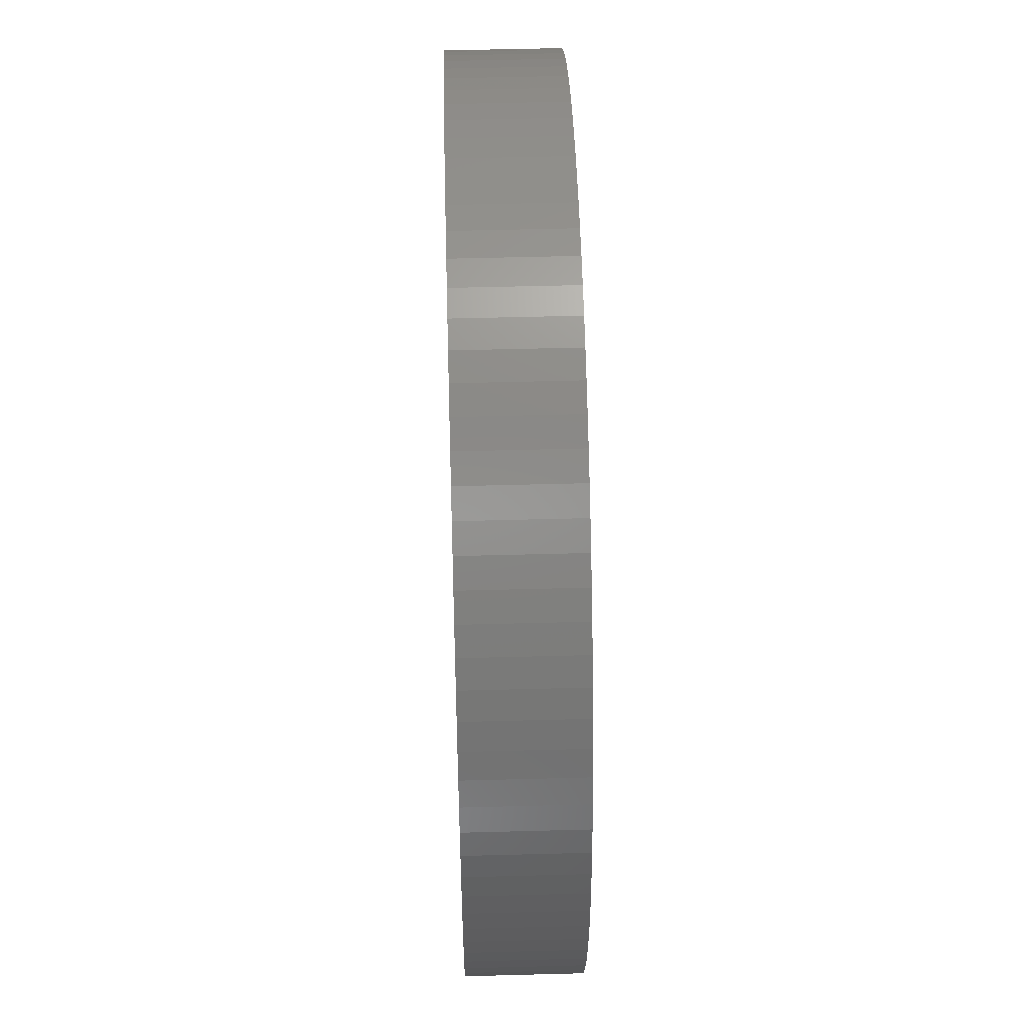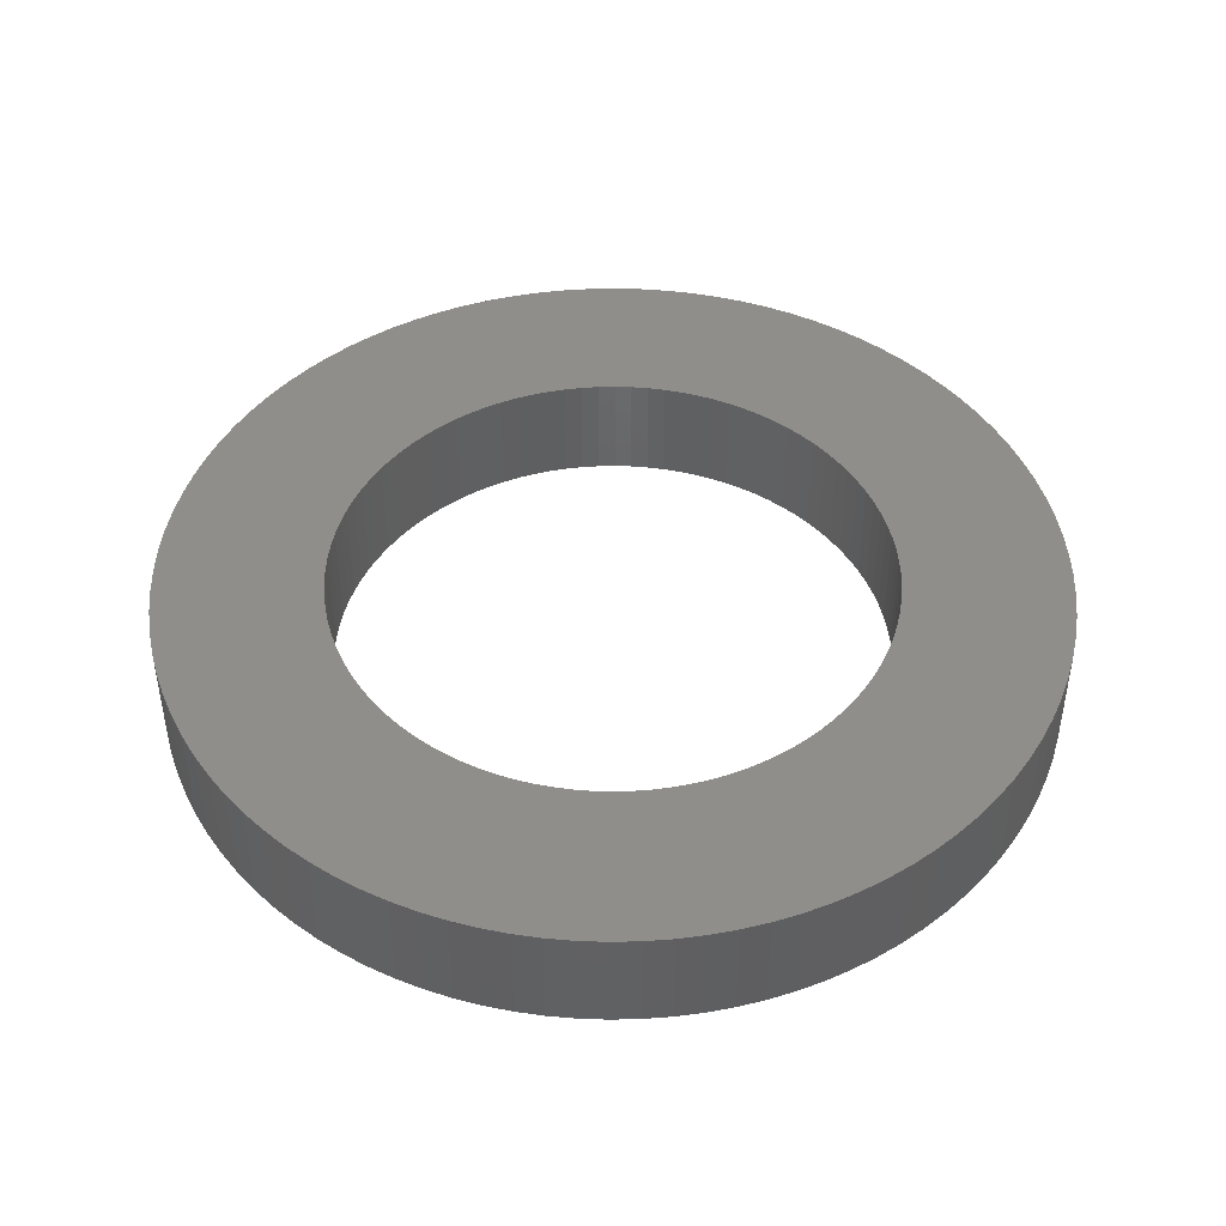
<metadata>
{"format":"stl","ext":"stl","renderer":"f3d","projection":"perspective","resolution":1024,"background":"white","views":[{"elev":54.8,"azim":88.4,"up":"+Y"},{"elev":45.2,"azim":-21.2,"up":"+Z"}]}
</metadata>
<code>
# stl→obj: 400 verts, 800 faces
v -3.244 -2.357 0
v -3.386 -2.149 1
v -3.386 -2.149 0
v -3.244 -2.357 1
v 4.002 0.2518 1
v 3.978 0.5026 0
v 3.978 0.5026 1
v 4.002 0.2518 0
v 4.01 0 1
v 4.01 0 0
v 3.939 0.7514 0
v 3.939 0.7514 1
v 3.884 0.9972 0
v 3.884 0.9972 1
v 2.149 -3.386 0
v 2.357 -3.244 1
v 2.149 -3.386 1
v 2.357 -3.244 0
v -1.932 3.514 0
v -2.149 3.386 1
v -1.932 3.514 1
v -2.149 3.386 0
v 3.939 -0.7514 1
v 3.978 -0.5026 0
v 3.978 -0.5026 1
v 3.939 -0.7514 0
v 3.628 1.707 1
v 3.514 1.932 0
v 3.514 1.932 1
v 3.628 1.707 0
v 2.923 -2.745 1
v 3.09 -2.556 0
v 3.09 -2.556 1
v 2.923 -2.745 0
v 2.745 -2.923 1
v 2.745 -2.923 0
v 2.745 2.923 0
v 2.556 3.09 1
v 2.745 2.923 1
v 2.556 3.09 0
v 3.728 1.476 1
v 3.728 1.476 0
v 3.386 -2.149 1
v 3.514 -1.932 0
v 3.514 -1.932 1
v 3.386 -2.149 0
v -4.01 0 0
v -4.002 0.2518 1
v -4.002 0.2518 0
v -4.01 0 1
v 0.7514 -3.939 0
v 0.9972 -3.884 1
v 0.7514 -3.939 1
v 0.9972 -3.884 0
v -2.745 -2.923 0
v -2.556 -3.09 1
v -2.745 -2.923 1
v -2.556 -3.09 0
v 0.5026 -3.978 0
v 0.5026 -3.978 1
v -3.978 0.5026 0
v -3.939 0.7514 1
v -3.939 0.7514 0
v -3.978 0.5026 1
v -1.476 3.728 0
v -1.707 3.628 1
v -1.476 3.728 1
v -1.707 3.628 0
v -3.728 -1.476 0
v -3.814 -1.239 1
v -3.814 -1.239 0
v -3.728 -1.476 1
v -3.514 1.932 0
v -3.386 2.149 1
v -3.386 2.149 0
v -3.514 1.932 1
v 3.386 2.149 1
v 3.244 2.357 0
v 3.244 2.357 1
v 3.386 2.149 0
v -0.2518 -4.002 0
v 0 -4.01 1
v -0.2518 -4.002 1
v 0 -4.01 0
v 3.884 -0.9972 1
v 3.884 -0.9972 0
v -2.149 -3.386 0
v -1.932 -3.514 1
v -2.149 -3.386 1
v -1.932 -3.514 0
v 3.728 -1.476 1
v 3.814 -1.239 0
v 3.814 -1.239 1
v 3.728 -1.476 0
v -3.244 2.357 0
v -3.09 2.556 1
v -3.09 2.556 0
v -3.244 2.357 1
v -3.814 1.239 0
v -3.728 1.476 1
v -3.728 1.476 0
v -3.814 1.239 1
v 0.7514 3.939 0
v 0.5026 3.978 1
v 0.7514 3.939 1
v 0.5026 3.978 0
v 0.2518 4.002 1
v 0.2518 4.002 0
v 3.09 2.556 0
v 3.09 2.556 1
v -2.357 3.244 0
v -2.556 3.09 1
v -2.357 3.244 1
v -2.556 3.09 0
v 3.814 1.239 0
v 3.814 1.239 1
v 1.476 3.728 0
v 1.239 3.814 1
v 1.476 3.728 1
v 1.239 3.814 0
v 3.628 -1.707 0
v 3.628 -1.707 1
v 0.2518 -4.002 0
v 0.2518 -4.002 1
v 4.002 -0.2518 0
v 4.002 -0.2518 1
v 1.932 3.514 0
v 1.707 3.628 1
v 1.932 3.514 1
v 1.707 3.628 0
v 2.556 -3.09 1
v 2.556 -3.09 0
v 2.357 3.244 0
v 2.149 3.386 1
v 2.357 3.244 1
v 2.149 3.386 0
v -0.2518 4.002 0
v -0.5026 3.978 1
v -0.2518 4.002 1
v -0.5026 3.978 0
v -1.239 3.814 0
v -1.239 3.814 1
v -3.884 -0.9972 0
v -3.939 -0.7514 1
v -3.939 -0.7514 0
v -3.884 -0.9972 1
v 1.239 -3.814 0
v 1.476 -3.728 1
v 1.239 -3.814 1
v 1.476 -3.728 0
v 2.923 2.745 1
v 2.923 2.745 0
v -2.357 -3.244 1
v -2.357 -3.244 0
v 3.244 -2.357 0
v 3.244 -2.357 1
v -0.7514 3.939 0
v -0.9972 3.884 1
v -0.7514 3.939 1
v -0.9972 3.884 0
v -3.978 -0.5026 1
v -3.978 -0.5026 0
v -1.707 -3.628 0
v -1.476 -3.728 1
v -1.707 -3.628 1
v -1.476 -3.728 0
v -3.09 -2.556 0
v -3.09 -2.556 1
v 1.707 -3.628 1
v 1.707 -3.628 0
v 2.51 0 0
v 2.505 -0.1576 0
v 2.49 -0.3146 0
v 2.505 0.1576 0
v 2.466 -0.4703 0
v 2.431 -0.6242 0
v 2.49 0.3146 0
v 2.387 -0.7756 0
v 2.334 -0.924 0
v 2.466 0.4703 0
v 2.271 -1.069 0
v 2.2 -1.209 0
v 2.431 0.6242 0
v 2.119 -1.345 0
v 2.031 -1.475 0
v 2.387 0.7756 0
v 1.934 -1.6 0
v 1.83 -1.718 0
v 2.334 0.924 0
v 1.718 -1.83 0
v 2.271 1.069 0
v 1.6 -1.934 0
v 1.475 -2.031 0
v 1.345 -2.119 0
v 1.932 -3.514 0
v 1.209 -2.2 0
v 1.069 -2.271 0
v 0.924 -2.334 0
v 0.7756 -2.387 0
v 0.6242 -2.431 0
v 0.4703 -2.466 0
v 0.3146 -2.49 0
v 0.1576 -2.505 0
v 0 -2.51 0
v -0.1576 -2.505 0
v -0.3146 -2.49 0
v -0.5026 -3.978 0
v -0.4703 -2.466 0
v -0.7514 -3.939 0
v -0.6242 -2.431 0
v -0.9972 -3.884 0
v -0.7756 -2.387 0
v -1.239 -3.814 0
v -0.924 -2.334 0
v -1.069 -2.271 0
v -1.209 -2.2 0
v -1.345 -2.119 0
v -1.475 -2.031 0
v -1.6 -1.934 0
v -1.718 -1.83 0
v -1.83 -1.718 0
v -2.923 -2.745 0
v -1.934 -1.6 0
v -2.031 -1.475 0
v -2.119 -1.345 0
v -2.2 -1.209 0
v -3.514 -1.932 0
v -3.628 -1.707 0
v -2.271 -1.069 0
v 2.2 1.209 0
v 2.119 1.345 0
v 2.031 1.475 0
v 1.934 1.6 0
v 1.83 1.718 0
v 1.718 1.83 0
v 1.6 1.934 0
v 1.475 2.031 0
v 1.345 2.119 0
v 1.209 2.2 0
v 1.069 2.271 0
v 0.924 2.334 0
v 0.7756 2.387 0
v 0.9972 3.884 0
v 0.6242 2.431 0
v 0.4703 2.466 0
v 0.3146 2.49 0
v 0.1576 2.505 0
v 0 2.51 0
v 0 4.01 0
v -0.1576 2.505 0
v -0.3146 2.49 0
v -0.4703 2.466 0
v -0.6242 2.431 0
v -0.7756 2.387 0
v -0.924 2.334 0
v -1.069 2.271 0
v -1.209 2.2 0
v -1.345 2.119 0
v -1.475 2.031 0
v -1.6 1.934 0
v -1.718 1.83 0
v -2.745 2.923 0
v -1.83 1.718 0
v -2.923 2.745 0
v -1.934 1.6 0
v -2.031 1.475 0
v -2.119 1.345 0
v -2.2 1.209 0
v -2.271 1.069 0
v -3.628 1.707 0
v -2.334 0.924 0
v -2.387 0.7756 0
v -2.431 0.6242 0
v -3.884 0.9972 0
v -2.466 0.4703 0
v -2.49 0.3146 0
v -2.505 0.1576 0
v -2.51 0 0
v -2.334 -0.924 0
v -2.387 -0.7756 0
v -2.431 -0.6242 0
v -2.466 -0.4703 0
v -2.49 -0.3146 0
v -2.505 -0.1576 0
v -4.002 -0.2518 0
v -0.5026 -3.978 1
v -2.923 -2.745 1
v -1.239 -3.814 1
v -2.745 2.923 1
v -2.923 2.745 1
v -3.884 0.9972 1
v 0 4.01 1
v -3.628 -1.707 1
v -3.514 -1.932 1
v 1.932 -3.514 1
v -0.7514 -3.939 1
v -0.9972 -3.884 1
v -4.002 -0.2518 1
v 2.51 0 1
v 2.505 0.1576 1
v 2.49 0.3146 1
v 2.505 -0.1576 1
v 2.466 0.4703 1
v 2.431 0.6242 1
v 2.49 -0.3146 1
v 2.387 0.7756 1
v 2.334 0.924 1
v 2.466 -0.4703 1
v 2.271 1.069 1
v 2.2 1.209 1
v 2.431 -0.6242 1
v 2.119 1.345 1
v 2.031 1.475 1
v 2.387 -0.7756 1
v 1.934 1.6 1
v 1.83 1.718 1
v 2.334 -0.924 1
v 1.718 1.83 1
v 2.271 -1.069 1
v 1.6 1.934 1
v 1.475 2.031 1
v 1.345 2.119 1
v 1.209 2.2 1
v 1.069 2.271 1
v 0.924 2.334 1
v 0.7756 2.387 1
v 0.9972 3.884 1
v 0.6242 2.431 1
v 0.4703 2.466 1
v 0.3146 2.49 1
v 0.1576 2.505 1
v 0 2.51 1
v -0.1576 2.505 1
v -0.3146 2.49 1
v -0.4703 2.466 1
v -0.6242 2.431 1
v -0.7756 2.387 1
v -0.924 2.334 1
v -1.069 2.271 1
v -1.209 2.2 1
v -1.345 2.119 1
v -1.475 2.031 1
v -1.6 1.934 1
v -1.718 1.83 1
v -1.83 1.718 1
v -1.934 1.6 1
v -2.031 1.475 1
v -2.119 1.345 1
v -2.2 1.209 1
v -3.628 1.707 1
v -2.271 1.069 1
v 2.2 -1.209 1
v 2.119 -1.345 1
v 2.031 -1.475 1
v 1.934 -1.6 1
v 1.83 -1.718 1
v 1.718 -1.83 1
v 1.6 -1.934 1
v 1.475 -2.031 1
v 1.345 -2.119 1
v 1.209 -2.2 1
v 1.069 -2.271 1
v 0.924 -2.334 1
v 0.7756 -2.387 1
v 0.6242 -2.431 1
v 0.4703 -2.466 1
v 0.3146 -2.49 1
v 0.1576 -2.505 1
v 0 -2.51 1
v -0.1576 -2.505 1
v -0.3146 -2.49 1
v -0.4703 -2.466 1
v -0.6242 -2.431 1
v -0.7756 -2.387 1
v -0.924 -2.334 1
v -1.069 -2.271 1
v -1.209 -2.2 1
v -1.345 -2.119 1
v -1.475 -2.031 1
v -1.6 -1.934 1
v -1.718 -1.83 1
v -1.83 -1.718 1
v -1.934 -1.6 1
v -2.031 -1.475 1
v -2.119 -1.345 1
v -2.2 -1.209 1
v -2.271 -1.069 1
v -2.334 -0.924 1
v -2.387 -0.7756 1
v -2.431 -0.6242 1
v -2.466 -0.4703 1
v -2.49 -0.3146 1
v -2.505 -0.1576 1
v -2.51 0 1
v -2.334 0.924 1
v -2.387 0.7756 1
v -2.431 0.6242 1
v -2.466 0.4703 1
v -2.49 0.3146 1
v -2.505 0.1576 1
f 1 2 3
f 2 1 4
f 5 6 7
f 6 5 8
f 9 8 5
f 8 9 10
f 7 11 12
f 11 7 6
f 12 13 14
f 13 12 11
f 15 16 17
f 16 15 18
f 19 20 21
f 20 19 22
f 23 24 25
f 24 23 26
f 27 28 29
f 28 27 30
f 31 32 33
f 32 31 34
f 35 34 31
f 34 35 36
f 37 38 39
f 38 37 40
f 41 30 27
f 30 41 42
f 43 44 45
f 44 43 46
f 47 48 49
f 48 47 50
f 51 52 53
f 52 51 54
f 55 56 57
f 56 55 58
f 59 53 60
f 53 59 51
f 61 62 63
f 62 61 64
f 65 66 67
f 66 65 68
f 69 70 71
f 70 69 72
f 73 74 75
f 74 73 76
f 77 78 79
f 78 77 80
f 81 82 83
f 82 81 84
f 85 26 23
f 26 85 86
f 87 88 89
f 88 87 90
f 91 92 93
f 92 91 94
f 95 96 97
f 96 95 98
f 99 100 101
f 100 99 102
f 103 104 105
f 104 103 106
f 106 107 104
f 107 106 108
f 79 109 110
f 109 79 78
f 111 112 113
f 112 111 114
f 14 115 116
f 115 14 13
f 117 118 119
f 118 117 120
f 45 121 122
f 121 45 44
f 123 60 124
f 60 123 59
f 25 125 126
f 125 25 24
f 127 128 129
f 128 127 130
f 18 131 16
f 131 18 132
f 133 134 135
f 134 133 136
f 137 138 139
f 138 137 140
f 141 67 142
f 67 141 65
f 75 98 95
f 98 75 74
f 93 86 85
f 86 93 92
f 143 144 145
f 144 143 146
f 130 119 128
f 119 130 117
f 147 148 149
f 148 147 150
f 116 42 41
f 42 116 115
f 151 37 39
f 37 151 152
f 58 153 56
f 153 58 154
f 33 155 156
f 155 33 32
f 136 129 134
f 129 136 127
f 157 158 159
f 158 157 160
f 122 94 91
f 94 122 121
f 145 161 162
f 161 145 144
f 163 164 165
f 164 163 166
f 156 46 43
f 46 156 155
f 40 135 38
f 135 40 133
f 126 10 9
f 10 126 125
f 167 4 1
f 4 167 168
f 150 169 148
f 169 150 170
f 171 10 125
f 172 125 24
f 10 171 8
f 173 24 26
f 174 8 171
f 175 26 86
f 8 174 6
f 176 86 92
f 177 6 174
f 178 92 94
f 6 177 11
f 179 94 121
f 180 11 177
f 181 121 44
f 11 180 13
f 182 44 46
f 183 13 180
f 184 46 155
f 13 183 115
f 185 155 32
f 186 115 183
f 187 32 34
f 115 186 42
f 188 34 36
f 189 42 186
f 190 36 132
f 42 189 30
f 191 30 189
f 125 172 171
f 24 173 172
f 26 175 173
f 86 176 175
f 92 178 176
f 192 132 18
f 94 179 178
f 121 181 179
f 44 182 181
f 193 18 15
f 46 184 182
f 155 185 184
f 32 187 185
f 194 15 195
f 34 188 187
f 36 190 188
f 196 195 170
f 132 192 190
f 197 170 150
f 18 193 192
f 15 194 193
f 198 150 147
f 195 196 194
f 170 197 196
f 199 147 54
f 150 198 197
f 147 199 198
f 200 54 51
f 54 200 199
f 201 51 59
f 51 201 200
f 59 202 201
f 123 202 59
f 123 203 202
f 84 203 123
f 84 204 203
f 84 205 204
f 81 205 84
f 81 206 205
f 207 206 81
f 206 207 208
f 209 208 207
f 208 209 210
f 211 210 209
f 210 211 212
f 213 212 211
f 212 213 214
f 166 214 213
f 214 166 215
f 163 215 166
f 215 163 216
f 90 216 163
f 216 90 217
f 87 217 90
f 217 87 218
f 154 218 87
f 218 154 219
f 58 219 154
f 219 58 220
f 55 220 58
f 220 55 221
f 222 221 55
f 221 222 223
f 167 223 222
f 223 167 224
f 1 224 167
f 224 1 225
f 3 225 1
f 225 3 226
f 227 226 3
f 228 229 227
f 226 227 229
f 30 191 28
f 230 28 191
f 28 230 80
f 231 80 230
f 80 231 78
f 232 78 231
f 78 232 109
f 233 109 232
f 109 233 152
f 234 152 233
f 152 234 37
f 235 37 234
f 37 235 40
f 236 40 235
f 40 236 133
f 237 133 236
f 133 237 136
f 238 136 237
f 136 238 127
f 239 127 238
f 127 239 130
f 240 130 239
f 130 240 117
f 241 117 240
f 117 241 120
f 242 120 241
f 120 242 243
f 244 243 242
f 243 244 103
f 245 103 244
f 103 245 106
f 246 106 245
f 246 108 106
f 247 108 246
f 248 108 247
f 248 249 108
f 250 249 248
f 250 137 249
f 251 137 250
f 140 251 252
f 251 140 137
f 157 252 253
f 252 157 140
f 160 253 254
f 141 254 255
f 253 160 157
f 65 255 256
f 68 256 257
f 254 141 160
f 19 257 258
f 22 258 259
f 255 65 141
f 111 259 260
f 256 68 65
f 114 260 261
f 262 261 263
f 257 19 68
f 264 263 265
f 97 265 266
f 95 266 267
f 258 22 19
f 75 267 268
f 73 268 269
f 270 269 271
f 259 111 22
f 101 271 272
f 99 272 273
f 274 273 275
f 63 275 276
f 61 276 277
f 260 114 111
f 49 277 278
f 229 228 279
f 69 279 228
f 261 262 114
f 279 69 280
f 263 264 262
f 71 280 69
f 265 97 264
f 280 71 281
f 266 95 97
f 143 281 71
f 267 75 95
f 281 143 282
f 268 73 75
f 145 282 143
f 269 270 73
f 282 145 283
f 271 101 270
f 162 283 145
f 272 99 101
f 283 162 284
f 273 274 99
f 285 284 162
f 275 63 274
f 284 285 278
f 276 61 63
f 47 278 285
f 277 49 61
f 278 47 49
f 207 83 286
f 83 207 81
f 49 64 61
f 64 49 48
f 55 287 222
f 287 55 57
f 222 168 167
f 168 222 287
f 54 149 52
f 149 54 147
f 166 288 164
f 288 166 213
f 264 289 262
f 289 264 290
f 29 80 77
f 80 29 28
f 274 102 99
f 102 274 291
f 249 139 292
f 139 249 137
f 22 113 20
f 113 22 111
f 140 159 138
f 159 140 157
f 132 35 131
f 35 132 36
f 160 142 158
f 142 160 141
f 154 89 153
f 89 154 87
f 227 293 228
f 293 227 294
f 97 290 264
f 290 97 96
f 170 295 169
f 295 170 195
f 114 289 112
f 289 114 262
f 211 296 297
f 296 211 209
f 162 298 285
f 298 162 161
f 84 124 82
f 124 84 123
f 108 292 107
f 292 108 249
f 285 50 47
f 50 285 298
f 213 297 288
f 297 213 211
f 90 165 88
f 165 90 163
f 228 72 69
f 72 228 293
f 110 152 151
f 152 110 109
f 68 21 66
f 21 68 19
f 3 294 227
f 294 3 2
f 299 9 5
f 300 5 7
f 9 299 126
f 301 7 12
f 302 126 299
f 303 12 14
f 126 302 25
f 304 14 116
f 305 25 302
f 306 116 41
f 25 305 23
f 307 41 27
f 308 23 305
f 309 27 29
f 23 308 85
f 310 29 77
f 311 85 308
f 312 77 79
f 85 311 93
f 313 79 110
f 314 93 311
f 315 110 151
f 93 314 91
f 316 151 39
f 317 91 314
f 318 39 38
f 91 317 122
f 319 122 317
f 5 300 299
f 7 301 300
f 12 303 301
f 14 304 303
f 116 306 304
f 320 38 135
f 41 307 306
f 27 309 307
f 29 310 309
f 321 135 134
f 77 312 310
f 79 313 312
f 110 315 313
f 322 134 129
f 151 316 315
f 39 318 316
f 323 129 128
f 38 320 318
f 324 128 119
f 135 321 320
f 134 322 321
f 325 119 118
f 129 323 322
f 128 324 323
f 326 118 327
f 119 325 324
f 118 326 325
f 328 327 105
f 327 328 326
f 329 105 104
f 105 329 328
f 104 330 329
f 107 330 104
f 107 331 330
f 292 331 107
f 292 332 331
f 292 333 332
f 139 333 292
f 139 334 333
f 138 334 139
f 334 138 335
f 159 335 138
f 335 159 336
f 158 336 159
f 336 158 337
f 142 337 158
f 337 142 338
f 67 338 142
f 338 67 339
f 66 339 67
f 339 66 340
f 21 340 66
f 340 21 341
f 20 341 21
f 341 20 342
f 113 342 20
f 342 113 343
f 112 343 113
f 343 112 344
f 289 344 112
f 344 289 345
f 290 345 289
f 345 290 346
f 96 346 290
f 346 96 347
f 98 347 96
f 347 98 348
f 74 348 98
f 348 74 349
f 76 349 74
f 350 351 76
f 349 76 351
f 122 319 45
f 352 45 319
f 45 352 43
f 353 43 352
f 43 353 156
f 354 156 353
f 156 354 33
f 355 33 354
f 33 355 31
f 356 31 355
f 31 356 35
f 357 35 356
f 35 357 131
f 358 131 357
f 131 358 16
f 359 16 358
f 16 359 17
f 360 17 359
f 17 360 295
f 361 295 360
f 295 361 169
f 362 169 361
f 169 362 148
f 363 148 362
f 148 363 149
f 364 149 363
f 149 364 52
f 365 52 364
f 52 365 53
f 366 53 365
f 53 366 60
f 367 60 366
f 367 124 60
f 368 124 367
f 369 124 368
f 369 82 124
f 370 82 369
f 370 83 82
f 371 83 370
f 286 371 372
f 371 286 83
f 296 372 373
f 372 296 286
f 297 373 374
f 288 374 375
f 373 297 296
f 164 375 376
f 165 376 377
f 374 288 297
f 88 377 378
f 89 378 379
f 375 164 288
f 153 379 380
f 376 165 164
f 56 380 381
f 57 381 382
f 377 88 165
f 287 382 383
f 168 383 384
f 4 384 385
f 378 89 88
f 2 385 386
f 294 386 387
f 293 387 388
f 379 153 89
f 72 388 389
f 70 389 390
f 146 390 391
f 144 391 392
f 161 392 393
f 380 56 153
f 298 393 394
f 351 350 395
f 100 395 350
f 381 57 56
f 395 100 396
f 382 287 57
f 102 396 100
f 383 168 287
f 396 102 397
f 384 4 168
f 291 397 102
f 385 2 4
f 397 291 398
f 386 294 2
f 62 398 291
f 387 293 294
f 398 62 399
f 388 72 293
f 64 399 62
f 389 70 72
f 399 64 400
f 390 146 70
f 48 400 64
f 391 144 146
f 400 48 394
f 392 161 144
f 50 394 48
f 393 298 161
f 394 50 298
f 195 17 295
f 17 195 15
f 243 105 327
f 105 243 103
f 270 76 73
f 76 270 350
f 63 291 274
f 291 63 62
f 101 350 270
f 350 101 100
f 120 327 118
f 327 120 243
f 209 286 296
f 286 209 207
f 71 146 143
f 146 71 70
f 348 266 347
f 266 348 267
f 175 305 173
f 305 175 308
f 230 312 231
f 312 230 310
f 174 301 177
f 301 174 300
f 259 341 342
f 341 259 258
f 181 317 179
f 317 181 319
f 231 313 232
f 313 231 312
f 385 226 386
f 226 385 225
f 180 304 183
f 304 180 303
f 394 277 400
f 277 394 278
f 212 375 374
f 375 212 214
f 171 300 174
f 300 171 299
f 245 328 329
f 328 245 244
f 395 269 351
f 269 395 271
f 234 318 235
f 318 234 316
f 232 315 233
f 315 232 313
f 257 339 340
f 339 257 256
f 200 366 365
f 366 200 201
f 189 309 191
f 309 189 307
f 351 268 349
f 268 351 269
f 250 332 333
f 332 250 248
f 177 303 180
f 303 177 301
f 202 368 367
f 368 202 203
f 186 307 189
f 307 186 306
f 182 319 181
f 319 182 352
f 236 318 320
f 318 236 235
f 216 378 377
f 378 216 217
f 179 314 178
f 314 179 317
f 193 360 359
f 360 193 194
f 384 225 385
f 225 384 224
f 219 381 380
f 381 219 220
f 388 280 389
f 280 388 279
f 383 224 384
f 224 383 223
f 199 365 364
f 365 199 200
f 203 369 368
f 369 203 204
f 237 320 321
f 320 237 236
f 254 336 337
f 336 254 253
f 188 355 187
f 355 188 356
f 190 356 188
f 356 190 357
f 204 370 369
f 370 204 205
f 241 324 325
f 324 241 240
f 183 306 186
f 306 183 304
f 218 380 379
f 380 218 219
f 261 343 344
f 343 261 260
f 389 281 390
f 281 389 280
f 185 353 184
f 353 185 354
f 258 340 341
f 340 258 257
f 191 310 230
f 310 191 309
f 381 221 382
f 221 381 220
f 248 331 332
f 331 248 247
f 255 337 338
f 337 255 254
f 198 364 363
f 364 198 199
f 206 372 371
f 372 206 208
f 239 322 323
f 322 239 238
f 253 335 336
f 335 253 252
f 387 279 388
f 279 387 229
f 345 261 344
f 261 345 263
f 396 271 395
f 271 396 272
f 251 333 334
f 333 251 250
f 173 302 172
f 302 173 305
f 172 299 171
f 299 172 302
f 238 321 322
f 321 238 237
f 246 329 330
f 329 246 245
f 346 263 345
f 263 346 265
f 260 342 343
f 342 260 259
f 210 374 373
f 374 210 212
f 392 284 393
f 284 392 283
f 391 283 392
f 283 391 282
f 399 275 398
f 275 399 276
f 197 363 362
f 363 197 198
f 247 330 331
f 330 247 246
f 252 334 335
f 334 252 251
f 256 338 339
f 338 256 255
f 201 367 366
f 367 201 202
f 393 278 394
f 278 393 284
f 217 379 378
f 379 217 218
f 176 308 175
f 308 176 311
f 242 325 326
f 325 242 241
f 382 223 383
f 223 382 221
f 398 273 397
f 273 398 275
f 240 323 324
f 323 240 239
f 233 316 234
f 316 233 315
f 178 311 176
f 311 178 314
f 187 354 185
f 354 187 355
f 400 276 399
f 276 400 277
f 208 373 372
f 373 208 210
f 397 272 396
f 272 397 273
f 184 352 182
f 352 184 353
f 196 362 361
f 362 196 197
f 194 361 360
f 361 194 196
f 349 267 348
f 267 349 268
f 390 282 391
f 282 390 281
f 214 376 375
f 376 214 215
f 244 326 328
f 326 244 242
f 205 371 370
f 371 205 206
f 347 265 346
f 265 347 266
f 386 229 387
f 229 386 226
f 192 359 358
f 359 192 193
f 215 377 376
f 377 215 216
f 190 358 357
f 358 190 192

</code>
